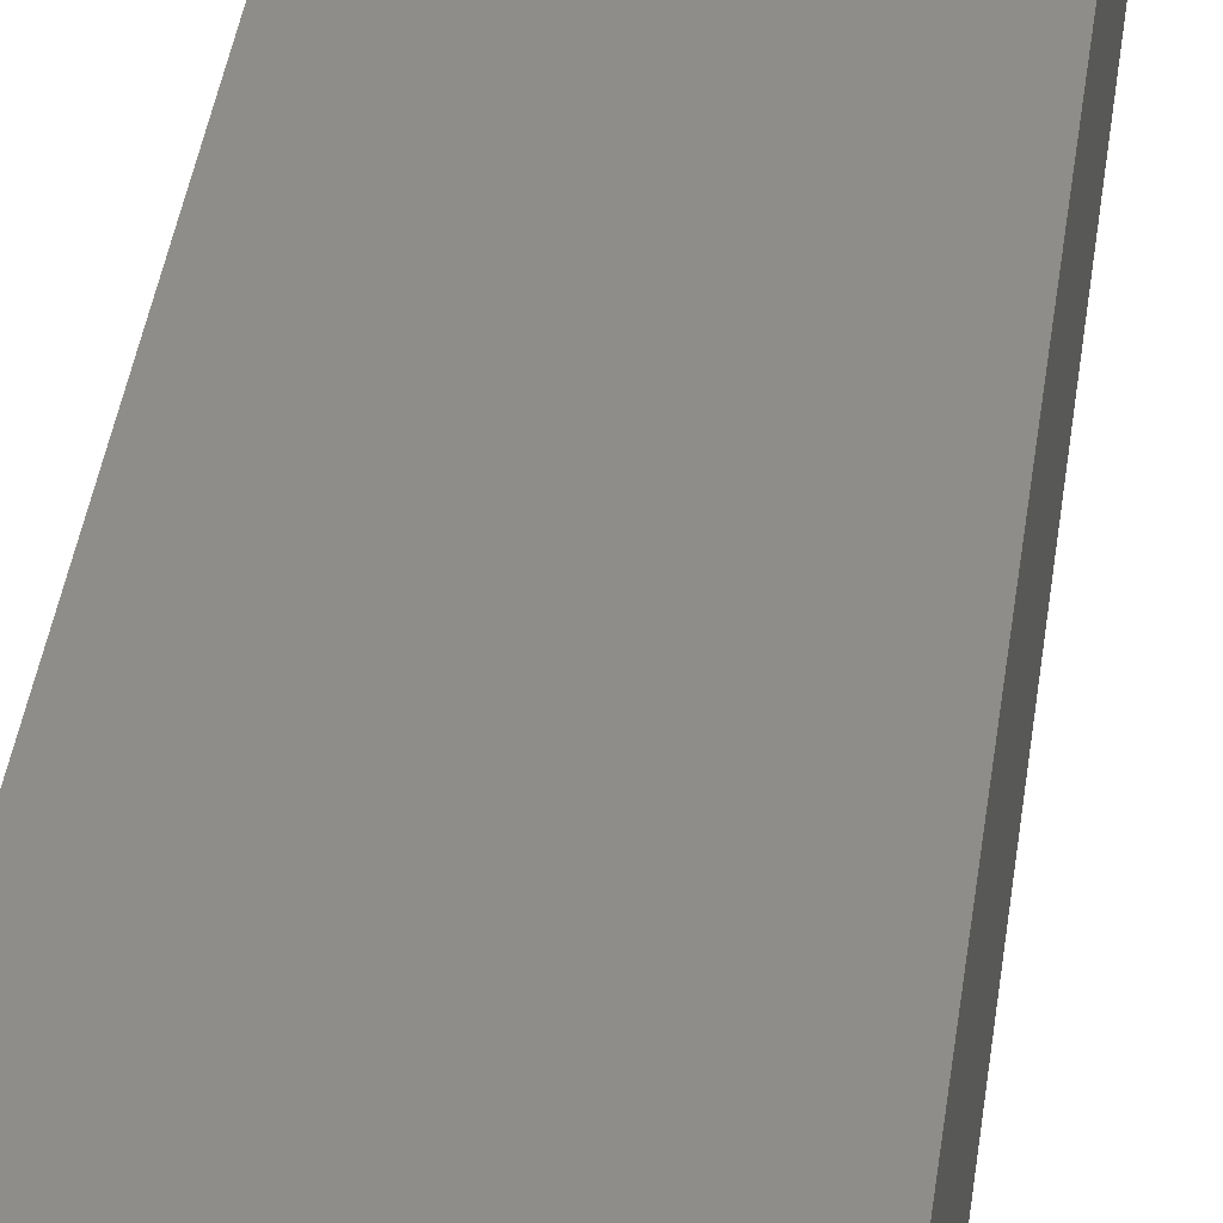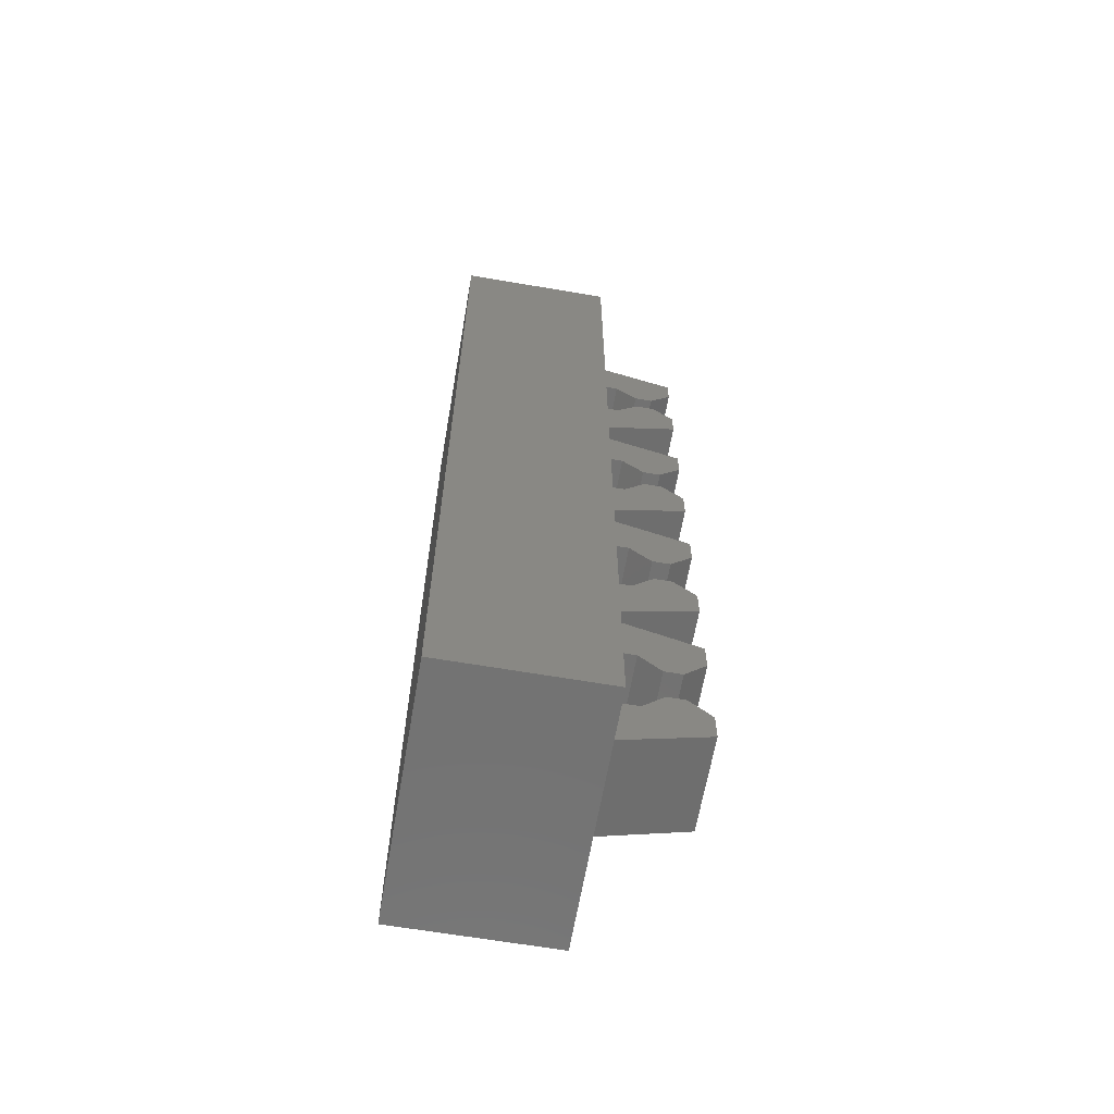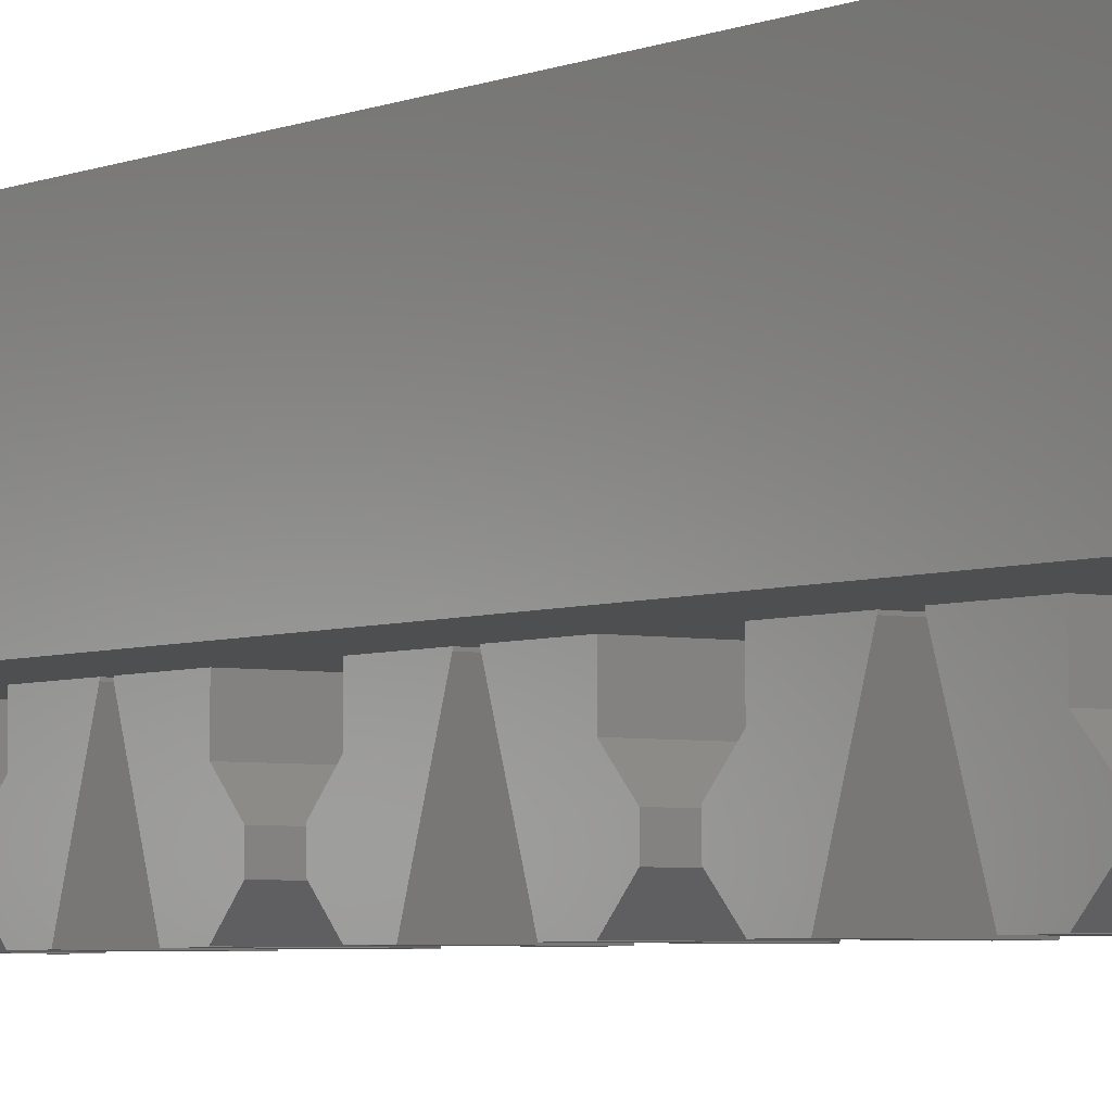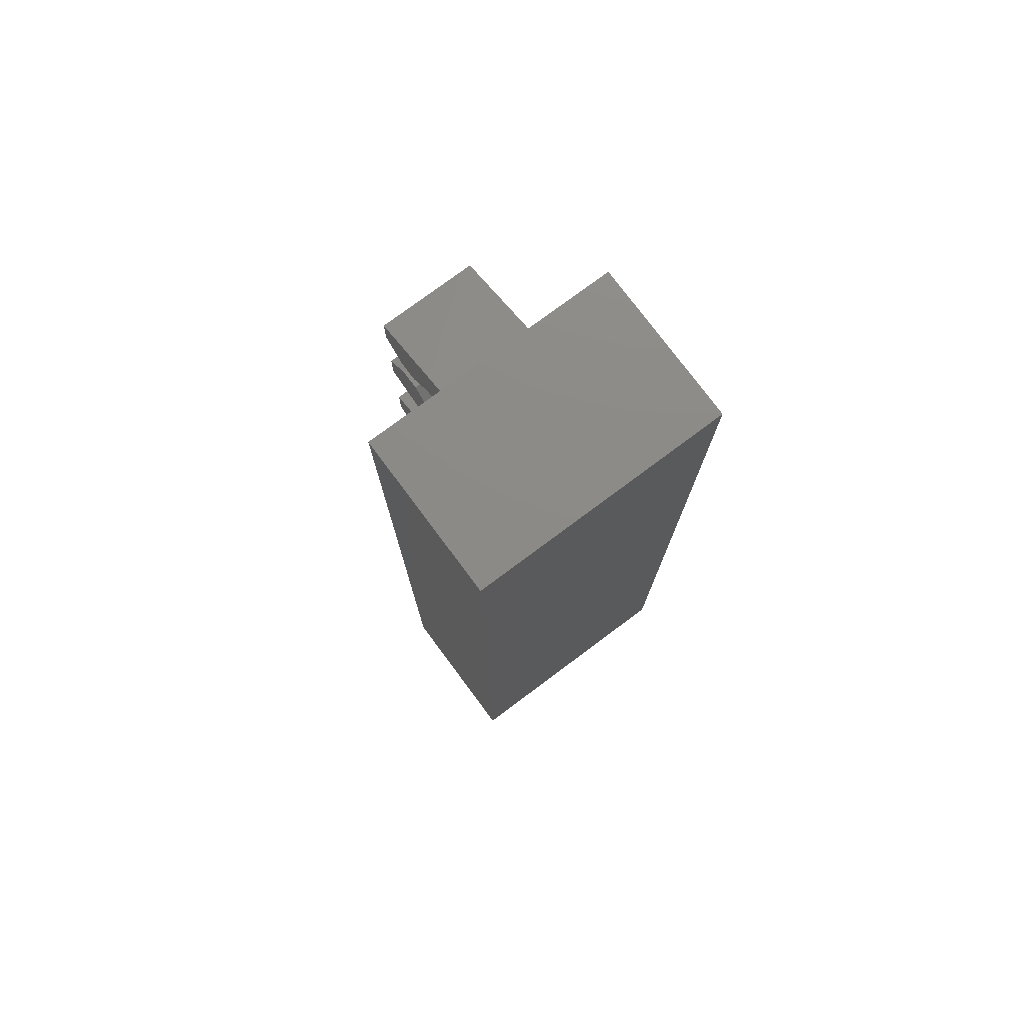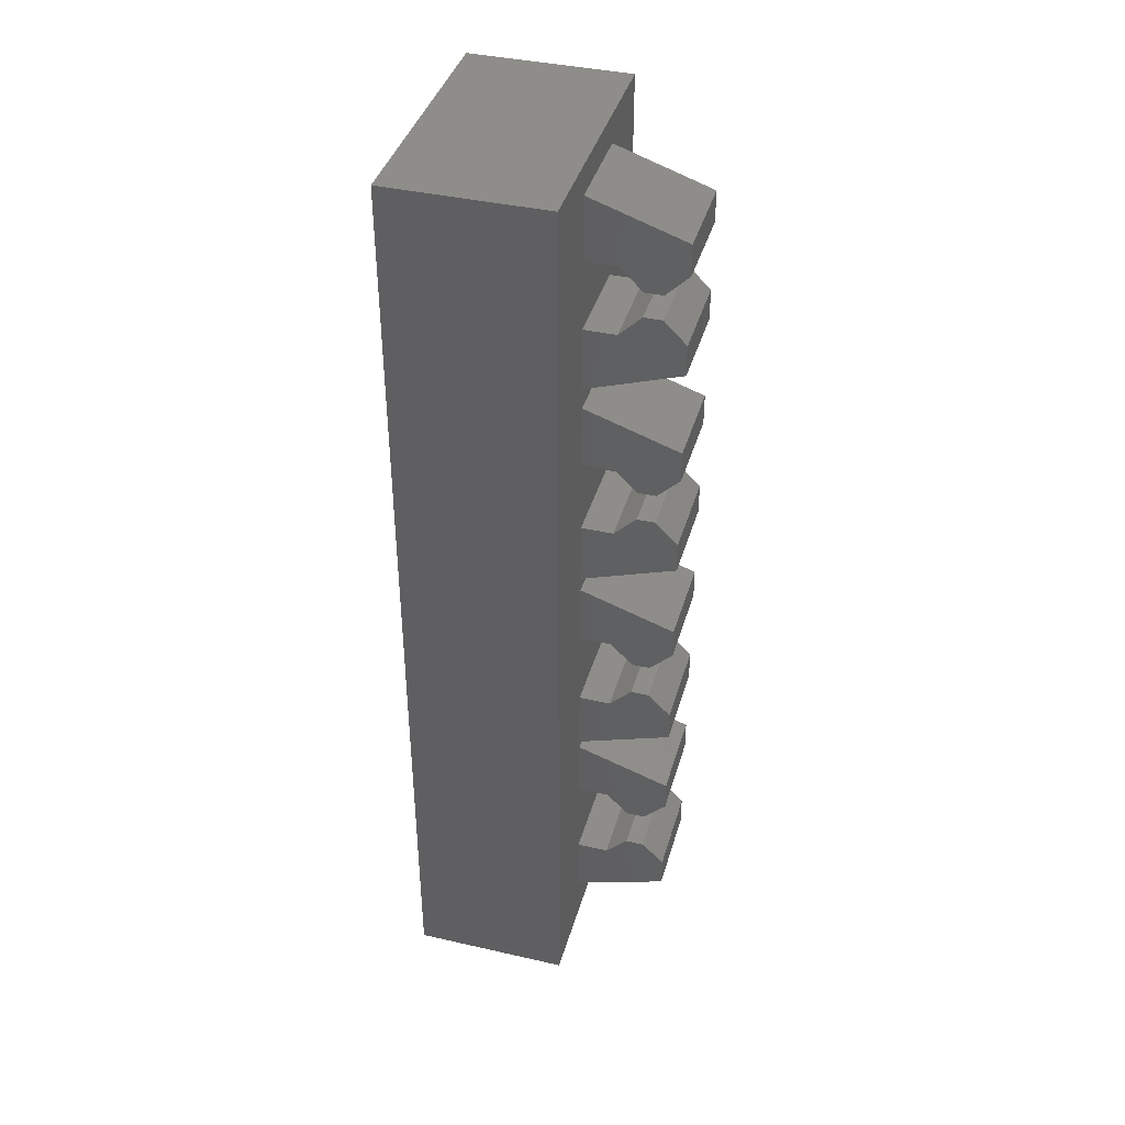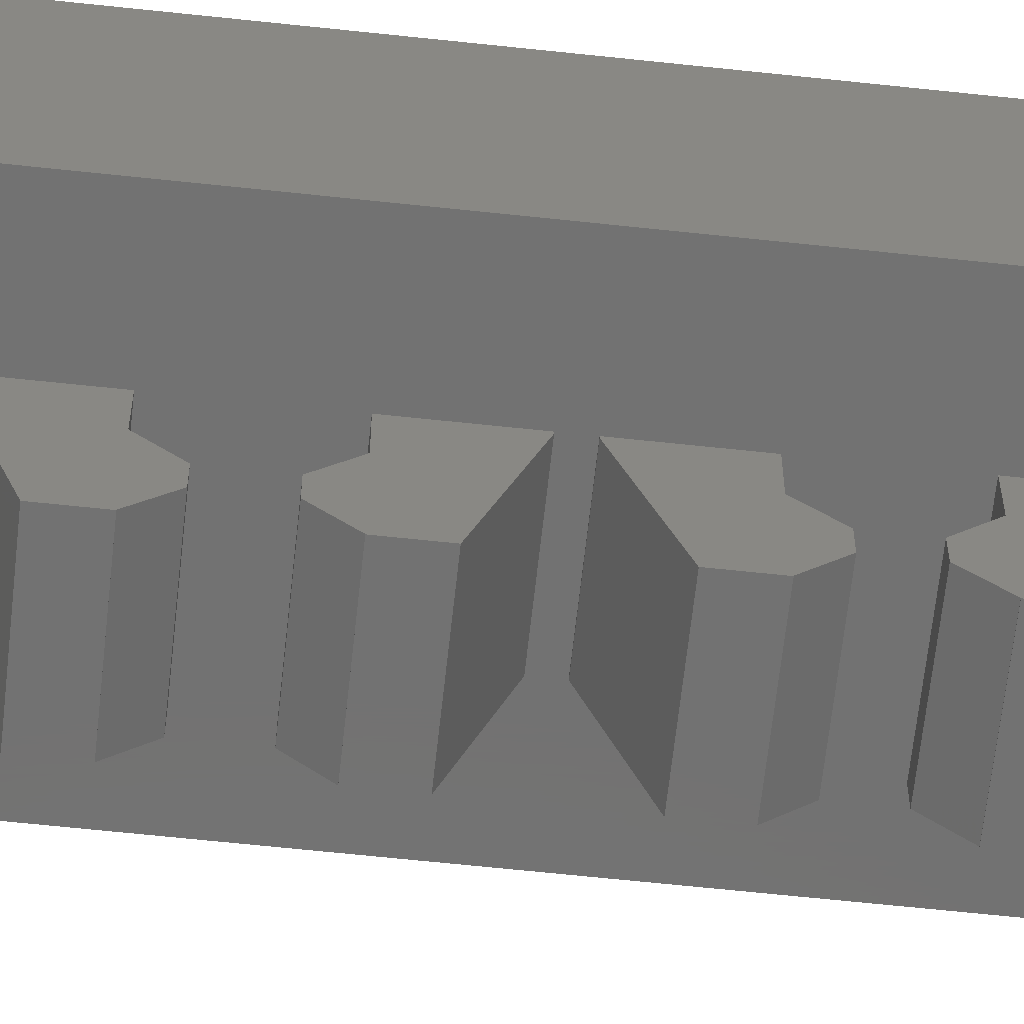
<metadata>
{"format":"stl","ext":"stl","renderer":"f3d","projection":"perspective","resolution":1024,"background":"white","views":[{"elev":39.5,"azim":-172.4,"up":"+Z"},{"elev":-64.1,"azim":80.2,"up":"+Y"},{"elev":-4.3,"azim":144.6,"up":"+Z"},{"elev":76.9,"azim":-36.7,"up":"+Y"},{"elev":40.0,"azim":105.7,"up":"+Y"},{"elev":-64.2,"azim":83.8,"up":"+Z"}]}
</metadata>
<code>
# stl→obj: 152 verts, 300 faces
v -1.5 -15.1 20
v 1.5 -12.9 20
v 1.5 -15.1 20
v -1.5 -12.9 20
v -1.5 -17.8 20
v 1.5 -17.1 20
v 1.5 -17.8 20
v -1.5 -17.1 20
v -1.5 -22.2 20
v 1.5 -19.8 20
v 1.5 -22.2 20
v -1.5 -19.8 20
v -1.5 -24.7 20
v 1.5 -24.2 20
v 1.5 -24.7 20
v -1.5 -24.2 20
v -1.5 -29.3 20
v 1.5 -26.7 20
v 1.5 -29.3 20
v -1.5 -26.7 20
v -1.5 -31.6 20
v 1.5 -31.3 20
v 1.5 -31.6 20
v -1.5 -31.3 20
v -1.5 -36.4 20
v 1.5 -33.6 20
v 1.5 -36.4 20
v -1.5 -33.6 20
v 4 -40 20
v 1.5 -38.4 20
v -1.5 -38.4 20
v -4 -40 20
v -4 -10 20
v 4 -10 20
v 1.5 -10.9 20
v -1.5 -10.9 20
v -4 -10 25
v 4 -40 25
v 4 -10 25
v -4 -40 25
v -1.5 -26.7 17.01
v 1.5 -27.4 17.71
v -1.5 -27.4 17.71
v 1.5 -26.7 17.01
v -1.5 -27.4 18.29
v 1.5 -26.7 18.99
v -1.5 -26.7 18.99
v 1.5 -27.4 18.29
v -1.5 -24.7 19.95
v -1.5 -25.7 17
v -1.5 -26.7 17
v 1.5 -24.7 19.95
v 1.5 -25.7 17
v 1.5 -26.7 17
v 1.5 -29.3 17.01
v -1.5 -28.6 17.71
v 1.5 -28.6 17.71
v -1.5 -29.3 17.01
v 1.5 -28.6 18.29
v -1.5 -29.3 18.99
v 1.5 -29.3 18.99
v -1.5 -28.6 18.29
v 1.5 -31.3 19.95
v 1.5 -30.3 17
v 1.5 -29.3 17
v -1.5 -30.3 17
v -1.5 -29.3 17
v -1.5 -31.3 19.95
v -1.5 -13.6 17.71
v 1.5 -12.9 17.01
v 1.5 -13.6 17.71
v -1.5 -12.9 17.01
v -1.5 -12.9 18.99
v 1.5 -13.6 18.29
v 1.5 -12.9 18.99
v -1.5 -13.6 18.29
v -1.5 -10.9 19.95
v -1.5 -11.9 17
v -1.5 -12.9 17
v 1.5 -10.9 19.95
v 1.5 -11.9 17
v 1.5 -12.9 17
v -1.5 -15.1 17.01
v 1.5 -14.4 17.71
v 1.5 -15.1 17.01
v -1.5 -14.4 17.71
v -1.5 -14.4 18.29
v 1.5 -15.1 18.99
v 1.5 -14.4 18.29
v -1.5 -15.1 18.99
v 1.5 -17.1 19.95
v 1.5 -16.1 17
v 1.5 -15.1 17
v -1.5 -16.1 17
v -1.5 -15.1 17
v -1.5 -17.1 19.95
v -1.5 -20.5 17.71
v 1.5 -19.8 17.01
v 1.5 -20.5 17.71
v -1.5 -19.8 17.01
v -1.5 -19.8 18.99
v 1.5 -20.5 18.29
v 1.5 -19.8 18.99
v -1.5 -20.5 18.29
v -1.5 -17.8 19.95
v -1.5 -18.8 17
v -1.5 -19.8 17
v 1.5 -17.8 19.95
v 1.5 -18.8 17
v 1.5 -19.8 17
v -1.5 -22.2 17.01
v 1.5 -21.5 17.71
v 1.5 -22.2 17.01
v -1.5 -21.5 17.71
v -1.5 -21.5 18.29
v 1.5 -22.2 18.99
v 1.5 -21.5 18.29
v -1.5 -22.2 18.99
v 1.5 -24.2 19.95
v 1.5 -23.2 17
v 1.5 -22.2 17
v -1.5 -23.2 17
v -1.5 -22.2 17
v -1.5 -24.2 19.95
v -1.5 -34.3 17.71
v 1.5 -33.6 17.01
v 1.5 -34.3 17.71
v -1.5 -33.6 17.01
v -1.5 -33.6 18.99
v 1.5 -34.3 18.29
v 1.5 -33.6 18.99
v -1.5 -34.3 18.29
v -1.5 -31.6 19.95
v -1.5 -32.6 17
v -1.5 -33.6 17
v 1.5 -31.6 19.95
v 1.5 -32.6 17
v 1.5 -33.6 17
v -1.5 -36.4 17.01
v 1.5 -35.7 17.71
v 1.5 -36.4 17.01
v -1.5 -35.7 17.71
v -1.5 -35.7 18.29
v 1.5 -36.4 18.99
v 1.5 -35.7 18.29
v -1.5 -36.4 18.99
v 1.5 -38.4 19.95
v 1.5 -37.4 17
v 1.5 -36.4 17
v -1.5 -37.4 17
v -1.5 -36.4 17
v -1.5 -38.4 19.95
f 1 2 3
f 2 1 4
f 5 6 7
f 6 5 8
f 9 10 11
f 10 9 12
f 13 14 15
f 14 13 16
f 17 18 19
f 18 17 20
f 21 22 23
f 22 21 24
f 25 26 27
f 26 25 28
f 27 29 30
f 29 31 30
f 32 25 31
f 25 32 28
f 28 32 21
f 21 32 24
f 24 32 17
f 17 32 20
f 20 32 13
f 33 13 32
f 13 33 16
f 16 33 9
f 9 33 12
f 12 33 5
f 5 33 8
f 8 33 1
f 1 33 4
f 32 31 29
f 26 29 27
f 23 29 26
f 22 29 23
f 19 29 22
f 18 29 19
f 15 29 18
f 29 15 34
f 14 34 15
f 11 34 14
f 10 34 11
f 7 34 10
f 6 34 7
f 3 34 6
f 2 34 3
f 35 34 2
f 36 34 35
f 36 33 34
f 4 33 36
f 37 38 39
f 38 37 40
f 41 42 43
f 42 41 44
f 45 46 47
f 46 45 48
f 43 47 41
f 47 43 45
f 47 49 50
f 41 50 51
f 47 50 41
f 20 49 47
f 49 20 13
f 48 44 46
f 44 48 42
f 18 52 15
f 52 18 46
f 52 46 53
f 44 53 46
f 53 44 54
f 43 48 45
f 48 43 42
f 52 13 15
f 13 52 49
f 51 53 54
f 53 51 50
f 47 18 20
f 18 47 46
f 51 44 41
f 44 51 54
f 53 49 52
f 49 53 50
f 55 56 57
f 56 55 58
f 59 60 61
f 60 59 62
f 63 61 19
f 61 64 55
f 55 64 65
f 63 19 22
f 61 63 64
f 61 57 59
f 57 61 55
f 66 58 67
f 58 66 60
f 68 60 66
f 60 68 17
f 17 68 24
f 58 62 56
f 62 58 60
f 57 62 59
f 62 57 56
f 68 22 24
f 22 68 63
f 66 65 64
f 65 66 67
f 61 17 19
f 17 61 60
f 65 58 55
f 58 65 67
f 66 63 68
f 63 66 64
f 69 70 71
f 70 69 72
f 73 74 75
f 74 73 76
f 69 73 72
f 73 69 76
f 73 77 78
f 72 78 79
f 73 78 72
f 4 77 73
f 77 4 36
f 74 70 75
f 70 74 71
f 2 80 35
f 80 2 75
f 80 75 81
f 70 81 75
f 81 70 82
f 69 74 76
f 74 69 71
f 80 36 35
f 36 80 77
f 79 81 82
f 81 79 78
f 73 2 4
f 2 73 75
f 79 70 72
f 70 79 82
f 81 77 80
f 77 81 78
f 83 84 85
f 84 83 86
f 87 88 89
f 88 87 90
f 91 88 3
f 88 92 85
f 85 92 93
f 91 3 6
f 88 91 92
f 88 84 89
f 84 88 85
f 94 83 95
f 83 94 90
f 96 90 94
f 90 96 1
f 1 96 8
f 83 87 86
f 87 83 90
f 84 87 89
f 87 84 86
f 96 6 8
f 6 96 91
f 94 93 92
f 93 94 95
f 88 1 3
f 1 88 90
f 93 83 85
f 83 93 95
f 94 91 96
f 91 94 92
f 97 98 99
f 98 97 100
f 101 102 103
f 102 101 104
f 97 101 100
f 101 97 104
f 101 105 106
f 100 106 107
f 101 106 100
f 12 105 101
f 105 12 5
f 102 98 103
f 98 102 99
f 10 108 7
f 108 10 103
f 108 103 109
f 98 109 103
f 109 98 110
f 97 102 104
f 102 97 99
f 108 5 7
f 5 108 105
f 107 109 110
f 109 107 106
f 101 10 12
f 10 101 103
f 107 98 100
f 98 107 110
f 109 105 108
f 105 109 106
f 111 112 113
f 112 111 114
f 115 116 117
f 116 115 118
f 119 116 11
f 116 120 113
f 113 120 121
f 119 11 14
f 116 119 120
f 116 112 117
f 112 116 113
f 122 111 123
f 111 122 118
f 124 118 122
f 118 124 9
f 9 124 16
f 111 115 114
f 115 111 118
f 112 115 117
f 115 112 114
f 124 14 16
f 14 124 119
f 122 121 120
f 121 122 123
f 116 9 11
f 9 116 118
f 121 111 113
f 111 121 123
f 122 119 124
f 119 122 120
f 125 126 127
f 126 125 128
f 129 130 131
f 130 129 132
f 125 129 128
f 129 125 132
f 129 133 134
f 128 134 135
f 129 134 128
f 28 133 129
f 133 28 21
f 130 126 131
f 126 130 127
f 26 136 23
f 136 26 131
f 136 131 137
f 126 137 131
f 137 126 138
f 125 130 132
f 130 125 127
f 136 21 23
f 21 136 133
f 135 137 138
f 137 135 134
f 129 26 28
f 26 129 131
f 135 126 128
f 126 135 138
f 137 133 136
f 133 137 134
f 139 140 141
f 140 139 142
f 143 144 145
f 144 143 146
f 147 144 27
f 144 148 141
f 141 148 149
f 147 27 30
f 144 147 148
f 144 140 145
f 140 144 141
f 150 139 151
f 139 150 146
f 152 146 150
f 146 152 25
f 25 152 31
f 139 143 142
f 143 139 146
f 140 143 145
f 143 140 142
f 152 30 31
f 30 152 147
f 150 149 148
f 149 150 151
f 144 25 27
f 25 144 146
f 149 139 141
f 139 149 151
f 150 147 152
f 147 150 148
f 38 34 39
f 34 38 29
f 32 37 33
f 37 32 40
f 34 37 39
f 37 34 33
f 32 38 40
f 38 32 29

</code>
